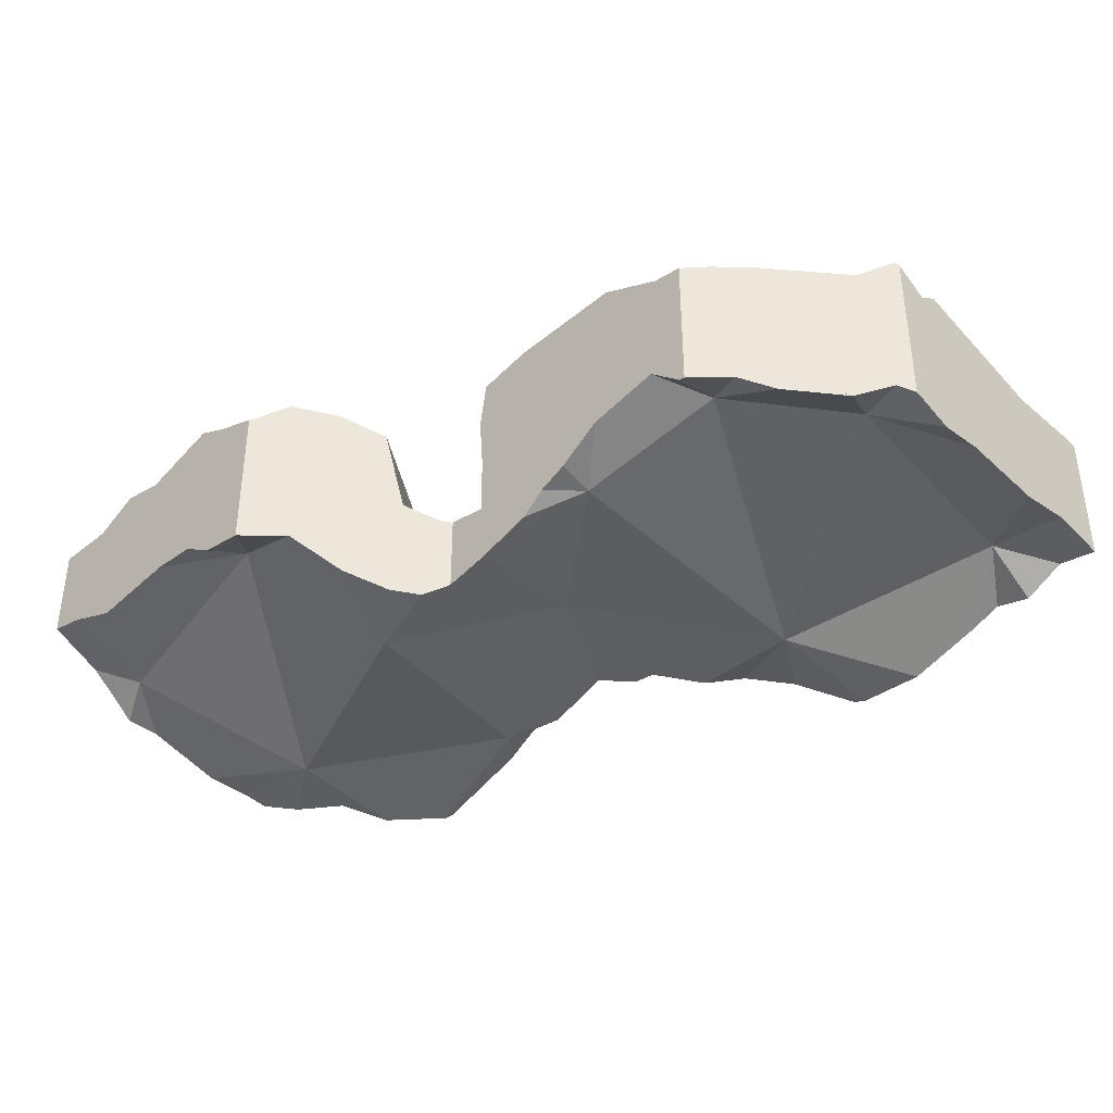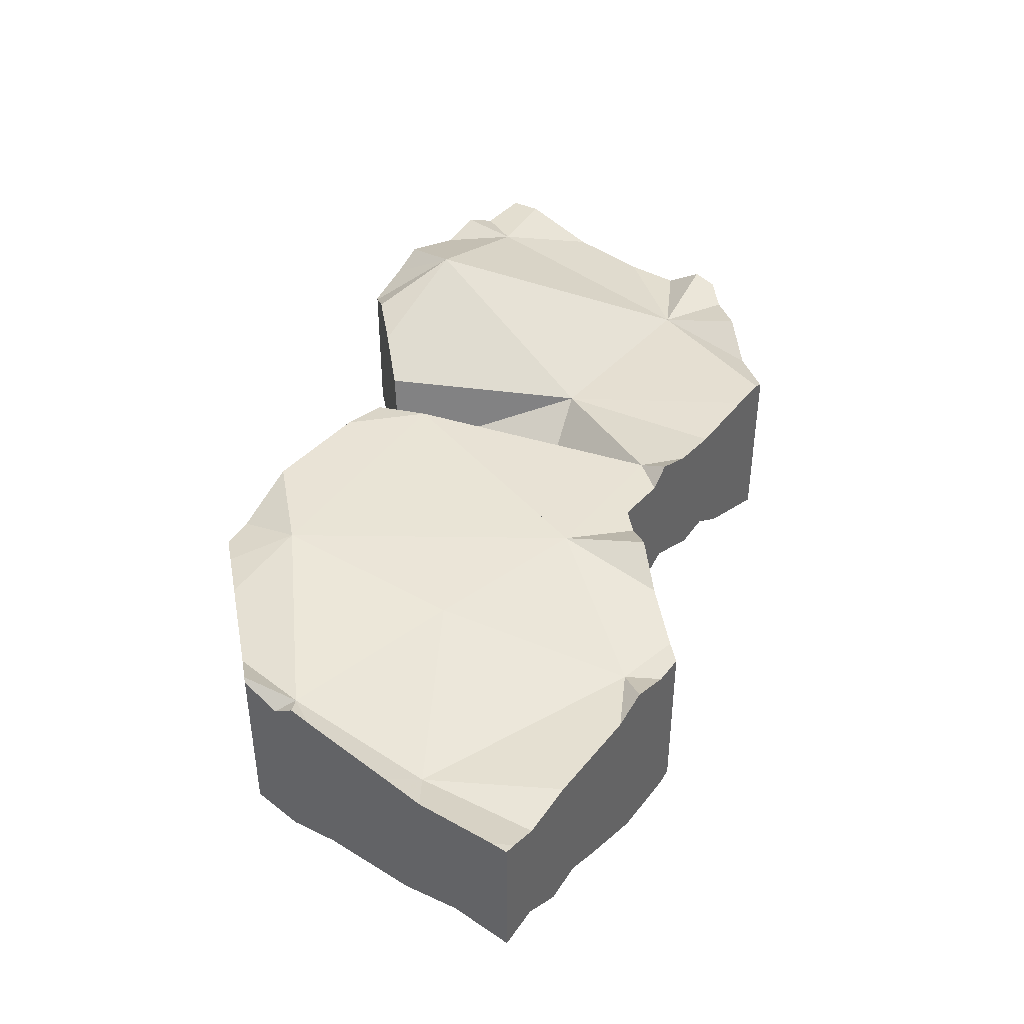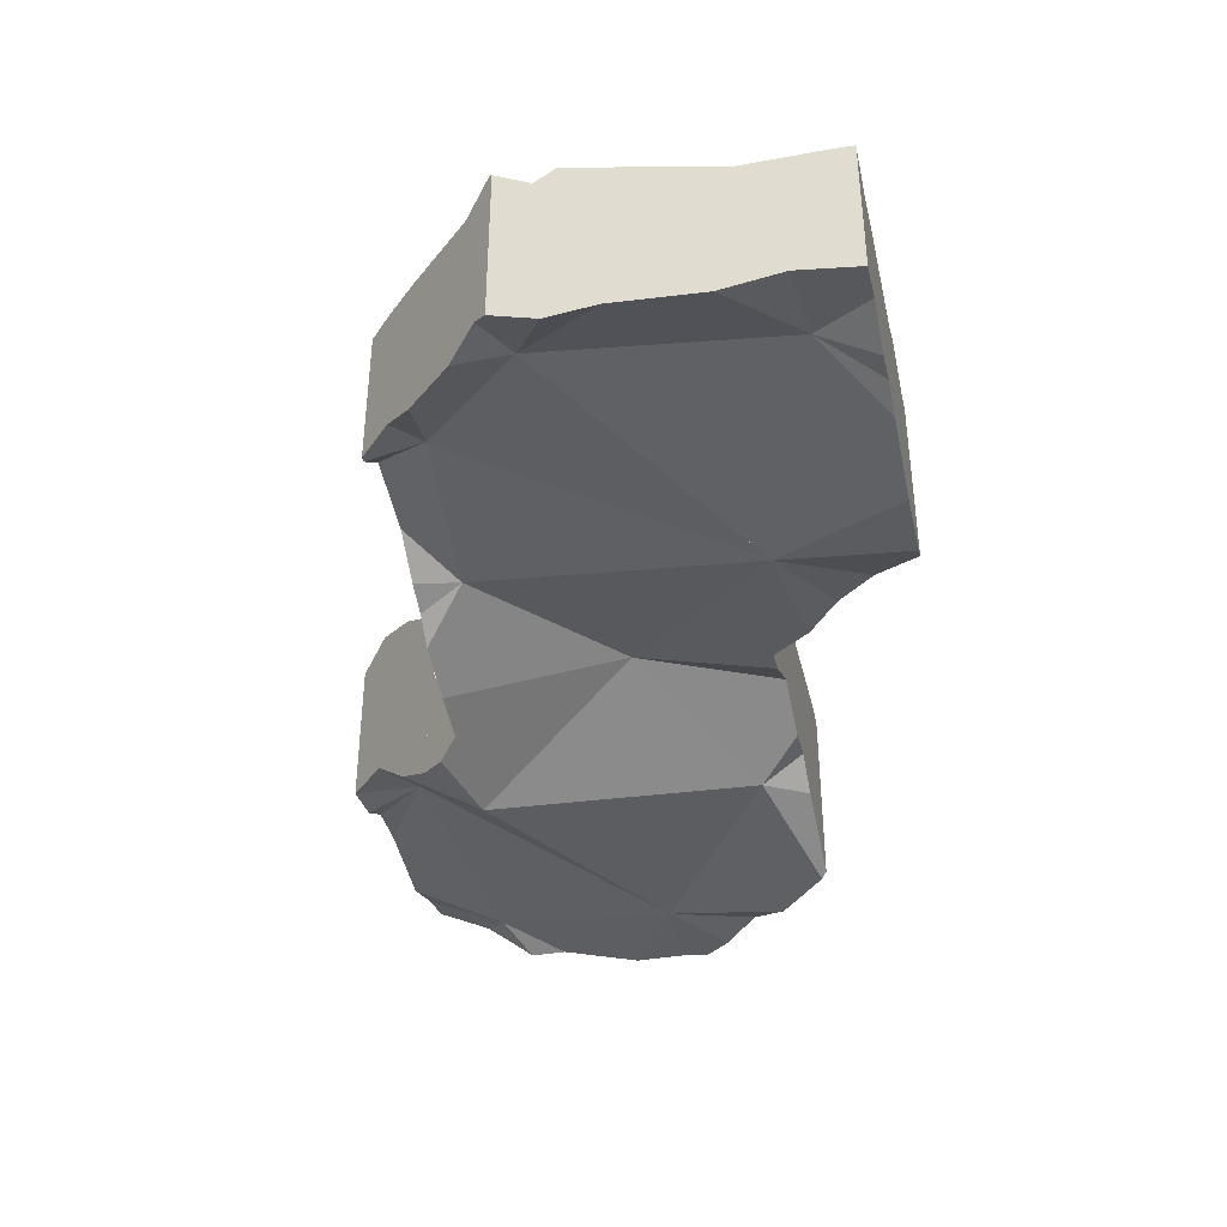
<metadata>
{"format":"obj","ext":"obj","renderer":"f3d","projection":"perspective","resolution":1024,"background":"white","views":[{"elev":-37.3,"azim":-136.9,"up":"+Z"},{"elev":41.9,"azim":-55.8,"up":"+Z"},{"elev":-37.9,"azim":-77.1,"up":"+Z"}]}
</metadata>
<code>
v -0.1556 -0.1556 -0.03685
v -0.1556 -0.1556 -0.01321
v -0.1556 -0.1556 0.003835
v -0.1556 -0.1507 0.004078
v -0.1556 -0.1384 -0.03424
v -0.1556 -0.138 -0.03418
v -0.1556 -0.1268 0.003958
v -0.1556 -0.1234 0.004805
v -0.1556 -0.1205 -0.0368
v -0.1556 -0.1153 0.006846
v -0.1556 -0.1137 -0.0363
v -0.1556 -0.1108 0.007913
v -0.1556 -0.1098 -0.003378
v -0.1556 -0.09417 -0.03486
v -0.1556 -0.08869 0.01316
v -0.1556 -0.08388 0.01454
v -0.1556 -0.08329 0.0147
v -0.1556 -0.07991 -0.03643
v -0.1556 -0.07706 0.01043
v -0.1556 -0.07551 -0.03505
v -0.1556 -0.06822 0.003225
v -0.1556 -0.06667 -0.03227
v -0.1556 -0.06667 -0.02641
v -0.1556 -0.06667 0.0009419
v -0.1556 -0.06667 0.01604
v -0.1548 -0.06591 0.01706
v -0.1519 -0.1556 0.00293
v -0.1517 -0.06283 -0.02996
v -0.1516 -0.06268 -0.02854
v -0.1507 -0.06176 -0.0194
v -0.1505 -0.08062 0.0126
v -0.1503 -0.06142 -0.01603
v -0.1496 -0.0607 -0.01788
v -0.1467 -0.05785 -0.02514
v -0.1465 -0.05762 0.01153
v -0.1461 -0.1208 0.000885
v -0.144 -0.1556 -0.03536
v -0.1438 -0.05489 -0.0327
v -0.1435 -0.1556 0.0002308
v -0.1432 -0.0543 -0.03421
v -0.1425 -0.05359 0.01195
v -0.1422 -0.1556 -0.03636
v -0.142 -0.05314 -0.03363
v -0.1414 -0.05252 -0.03397
v -0.1373 -0.1556 0.001003
v -0.1372 -0.06912 -0.02774
v -0.1347 -0.04583 0.003375
v -0.1345 -0.04566 -0.02989
v -0.134 -0.04515 0.01283
v -0.1318 -0.1556 -0.04205
v -0.1316 -0.1393 -0.0313
v -0.1289 -0.04006 -0.03226
v -0.1279 -0.1556 0.002182
v -0.1271 -0.03821 0.01355
v -0.1247 -0.1556 -0.01494
v -0.1213 -0.1556 -0.03981
v -0.1208 -0.03191 -0.02818
v -0.1208 -0.03191 -0.02818
v -0.1208 -0.03191 -0.02818
v -0.1206 -0.1556 0.001911
v -0.1174 -0.02854 0.01355
v -0.1167 -0.02781 0.01344
v -0.116 -0.1556 -0.04199
v -0.1122 -0.1556 -0.04358
v -0.1111 -0.02222 -0.02894
v -0.1111 -0.02222 0.002678
v -0.1111 -0.02222 0.01264
v -0.1092 -0.02222 -0.02861
v -0.1086 -0.03805 -0.02447
v -0.1044 -0.1556 -0.04627
v -0.1024 -0.02222 0.01359
v -0.1024 -0.04062 0.01824
v -0.0998 -0.02222 0.01243
v -0.09947 -0.02222 -0.02035
v -0.09813 -0.1556 0.001069
v -0.09714 -0.09321 0.01137
v -0.09461 -0.02222 0.0169
v -0.09047 -0.1556 -0.05108
v -0.08845 -0.02222 0.007277
v -0.08793 -0.1556 0.004475
v -0.08382 -0.02222 0.0006056
v -0.08369 -0.02222 0.02156
v -0.08058 -0.1463 -0.0001132
v -0.07933 -0.02222 -0.0254
v -0.07859 -0.02222 -0.02558
v -0.07655 -0.02222 -0.02706
v -0.07538 -0.1556 -6.388e-05
v -0.07441 -0.02222 -0.02156
v -0.07179 -0.02222 -0.01674
v -0.07084 -0.1556 -5.224e-05
v -0.07064 -0.1556 -0.05111
v -0.069 -0.02222 -0.01975
v -0.06862 -0.1185 -0.04586
v -0.06667 -0.1556 -0.04965
v -0.06667 -0.1556 -0.003375
v -0.06667 -0.1556 -4.152e-05
v -0.06635 -0.02222 -0.03442
v -0.06392 -0.0352 -0.03452
v -0.06383 -0.1527 -4.529e-05
v -0.06295 -0.02222 -0.02626
v -0.06149 -0.1504 -4.84e-05
v -0.06102 -0.02222 -0.03125
v -0.0582 -0.02222 -0.0385
v -0.05445 -0.02222 -0.036
v -0.0538 -0.1427 -0.04335
v -0.05106 -0.02222 -0.04461
v -0.05041 -0.02222 0.01873
v -0.05004 -0.02222 -0.03306
v -0.04726 -0.104 0.007829
v -0.04725 -0.1361 0.002738
v -0.04283 -0.1317 -0.04152
v -0.04283 -0.1317 -0.03208
v -0.04283 -0.1317 -0.02139
v -0.04198 -0.02222 0.01653
v -0.03911 -0.128 -0.03656
v -0.0374 -0.1263 -0.003834
v -0.03695 -0.1258 0.009606
v -0.03695 -0.1258 -0.003841
v -0.03695 -0.1258 -0.004134
v -0.03548 -0.02222 -0.0502
v -0.03544 -0.02222 -0.04975
v -0.03462 -0.02222 0.01461
v -0.03444 -0.02222 -0.05047
v -0.03396 -0.1228 -0.0297
v -0.03389 -0.02222 -0.03221
v -0.03389 -0.02222 -0.01527
v -0.03379 -0.1227 -0.0436
v -0.0336 -0.02222 0.007793
v -0.03335 -0.1222 -0.04349
v -0.03328 -0.02222 -0.007777
v -0.0329 -0.02222 -0.003261
v -0.03256 -0.02222 0.0008752
v -0.02799 -0.1169 -0.009781
v -0.02799 -0.1169 0.003067
v -0.02779 -0.03547 0.01328
v -0.02222 -0.1111 -0.04076
v -0.02222 -0.1111 -0.02685
v -0.02222 -0.1111 -0.01866
v -0.02222 -0.1111 -0.004072
v -0.02222 -0.1111 0.003543
v -0.02222 -0.02222 -0.05364
v -0.02222 -0.02222 -0.03086
v -0.02146 -0.07173 -0.03434
v -0.01978 -0.01978 -0.0304
v -0.01751 -0.01751 -0.05671
v -0.01712 -0.1111 -0.0246
v -0.0165 -0.0165 -0.05737
v -0.01516 -0.1111 -0.04016
v -0.0125 -0.1111 0.002424
v -0.01175 -0.01175 -0.02479
v -0.009894 -0.009893 -0.04105
v -0.009893 -0.009893 -0.05251
v -0.009893 -0.009893 -0.05575
v -0.009731 -0.00973 -0.0127
v -0.008937 -0.1111 -0.01205
v -0.00736 -0.00736 0.001517
v -0.005366 -0.1111 -0.006576
v -0.005365 -0.1111 0.001603
v -0.0001016 -0.0001014 -0.04922
v 0.0006276 -0.1111 0.006517
v 0.0009652 -0.1111 -0.03231
v 0.001084 -0.1022 0.002615
v 0.00137 0.00137 -0.02867
v 0.00202 0.00202 0.008684
v 0.002851 -0.1111 -0.002932
v 0.00289 -0.1111 -0.01915
v 0.002915 0.002915 0.009367
v 0.003962 -0.1111 -0.01182
v 0.003979 0.003979 -0.04485
v 0.004019 0.004019 0.009735
v 0.005176 -0.0228 -0.06051
v 0.008334 0.008334 -0.02519
v 0.01134 0.01134 -0.02369
v 0.01134 0.01134 -0.03698
v 0.01235 -0.1111 -0.03705
v 0.01285 -0.1111 0.001514
v 0.01356 0.01356 0.01291
v 0.01795 0.01795 -0.03714
v 0.01856 -0.1111 -0.03964
v 0.02161 0.02161 0.007176
v 0.02218 0.02218 -0.02356
v 0.02218 0.02218 -0.03725
v 0.02222 0.02222 -0.03727
v 0.02222 0.02222 -0.03479
v 0.02222 0.02222 -0.02355
v 0.02222 0.02222 0.007025
v 0.02276 -0.1111 -0.03108
v 0.02385 -0.1111 -0.03915
v 0.02476 -0.05985 -0.003983
v 0.02484 -0.1111 -0.0002654
v 0.02822 -0.1111 -0.0007664
v 0.02861 0.02222 0.00903
v 0.02916 -0.1111 -0.03865
v 0.02929 -0.0988 -0.04767
v 0.0352 0.02222 -0.03593
v 0.03547 0.02222 0.01118
v 0.03629 0.006964 -0.02804
v 0.03666 0.02222 -0.0242
v 0.03674 0.02222 -0.03505
v 0.03688 0.02222 0.01177
v 0.03736 0.002011 0.02314
v 0.03976 -0.1111 -0.04561
v 0.04466 -0.1111 -0.0475
v 0.04534 0.02222 0.0153
v 0.04546 0.02222 -0.03006
v 0.04578 0.02222 -0.01863
v 0.04986 0.02222 -0.01614
v 0.05168 -0.1111 -0.0007657
v 0.05289 0.02222 -0.03006
v 0.05634 -0.1111 -0.0008376
v 0.05865 0.02222 -0.03006
v 0.06334 -0.1111 -0.000947
v 0.06667 -0.1111 -0.05598
v 0.06667 -0.1111 -0.01117
v 0.06669 -0.1111 -0.002616
v 0.06775 0.02222 0.006852
v 0.06825 -0.1095 -0.05737
v 0.06885 0.02222 -0.004671
v 0.06929 -0.1085 -0.05746
v 0.07261 0.02222 -0.03271
v 0.07322 0.02222 -0.002028
v 0.07788 -0.09989 -0.05822
v 0.08074 0.02222 0.008899
v 0.08092 -0.09685 -0.007763
v 0.08163 -0.09615 -0.008019
v 0.08217 -0.09561 -0.0586
v 0.08278 0.02222 -0.004078
v 0.08288 -0.09489 -0.007294
v 0.08311 -0.06017 -0.05432
v 0.08376 0.02222 -0.03483
v 0.08389 -0.0633 -0.004651
v 0.08662 0.009125 0.002873
v 0.08921 -0.08857 -0.003642
v 0.09016 -0.08762 -0.005557
v 0.09105 0.02222 0.002928
v 0.09251 0.02222 0.0007874
v 0.0926 -0.08517 -0.001678
v 0.09268 -0.0851 -0.001706
v 0.09272 -0.08506 -0.05331
v 0.09371 0.02222 0.001387
v 0.09859 -0.002973 -0.04131
v 0.09976 0.02222 -0.0295
v 0.1032 -0.07455 -0.05507
v 0.1044 -0.07341 -0.005903
v 0.1111 -0.06667 -0.05404
v 0.1111 -0.06667 -0.04113
v 0.1111 -0.06667 -0.003434
v 0.1111 -0.0597 -0.001441
v 0.1111 -0.05872 -0.05327
v 0.1111 -0.04877 -0.00873
v 0.1111 -0.04515 -0.05327
v 0.1111 -0.04403 -0.05327
v 0.1111 -0.03619 -0.008729
v 0.1111 -0.03238 -0.008728
v 0.1111 -0.02224 -0.007568
v 0.1111 -0.02189 -0.02521
v 0.1111 -0.02016 -0.04712
v 0.1111 -0.01269 -0.04712
v 0.1111 -0.009475 -0.04712
v 0.1111 -0.009285 -0.006086
v 0.1111 -0.002805 -0.04178
v 0.1111 0.005877 -0.0351
v 0.1111 0.006289 -0.001102
v 0.1111 0.01272 0.0009568
v 0.1111 0.02086 -0.0282
v 0.1111 0.02222 -0.02757
v 0.1111 0.02222 -0.02641
v 0.1111 0.02222 0.0002229
f 1 2 5
f 1 37 2
f 37 1 5
f 2 3 13
f 2 39 3
f 2 13 5
f 37 55 2
f 55 39 2
f 3 4 7
f 4 3 27
f 3 7 13
f 3 39 27
f 7 4 39
f 4 27 39
f 13 6 5
f 37 5 6
f 6 11 9
f 51 6 9
f 13 11 6
f 6 51 37
f 7 8 13
f 8 7 36
f 7 39 36
f 8 10 13
f 10 8 36
f 51 9 11
f 10 12 13
f 10 36 12
f 11 13 23
f 14 11 23
f 51 11 14
f 13 12 15
f 15 12 36
f 13 15 16
f 16 19 13
f 19 21 13
f 21 24 13
f 24 23 13
f 20 18 14
f 46 14 18
f 20 14 23
f 51 14 46
f 31 16 15
f 15 36 31
f 17 19 16
f 31 17 16
f 31 19 17
f 18 20 28
f 18 28 46
f 21 19 31
f 23 22 20
f 20 22 28
f 24 21 31
f 22 23 28
f 30 23 24
f 28 23 29
f 29 23 30
f 32 30 24
f 46 24 31
f 46 32 24
f 28 29 46
f 29 30 46
f 30 32 46
f 36 76 31
f 31 76 46
f 36 39 45
f 36 45 53
f 36 53 60
f 36 60 75
f 36 75 83
f 36 83 76
f 42 37 51
f 37 42 55
f 55 45 39
f 50 42 51
f 42 50 56
f 42 56 55
f 53 45 60
f 45 55 60
f 93 51 46
f 46 76 93
f 56 50 51
f 51 63 56
f 51 64 63
f 70 64 51
f 51 78 70
f 93 78 51
f 56 63 55
f 60 55 95
f 95 55 63
f 75 60 95
f 70 63 64
f 95 63 70
f 78 94 70
f 94 95 70
f 83 75 80
f 87 80 75
f 87 75 95
f 109 76 83
f 93 76 109
f 93 91 78
f 78 91 94
f 80 87 83
f 83 87 90
f 83 90 99
f 83 99 101
f 83 101 109
f 90 87 95
f 90 95 96
f 90 96 99
f 93 105 91
f 105 94 91
f 93 111 105
f 109 113 93
f 93 112 111
f 93 113 112
f 94 105 95
f 99 96 95
f 95 101 99
f 101 95 116
f 105 112 95
f 95 112 113
f 95 113 116
f 101 110 109
f 101 116 110
f 105 111 112
f 109 110 116
f 109 119 113
f 109 116 119
f 116 113 119
f 143 144 171
f 189 144 143
f 166 143 161
f 161 143 194
f 162 143 168
f 162 189 143
f 168 143 166
f 194 143 171
f 151 144 150
f 189 150 144
f 171 144 151
f 151 150 163
f 150 189 163
f 151 163 152
f 171 151 152
f 159 153 152
f 171 152 153
f 169 159 152
f 169 152 163
f 153 159 171
f 169 171 159
f 166 161 187
f 187 161 175
f 175 161 194
f 162 168 165
f 162 165 176
f 190 162 176
f 189 162 191
f 191 162 190
f 169 163 172
f 197 172 163
f 163 189 197
f 168 190 165
f 176 165 190
f 187 168 166
f 187 190 168
f 174 171 169
f 169 172 174
f 197 171 174
f 171 229 194
f 197 229 171
f 184 172 173
f 197 173 172
f 174 172 178
f 172 184 178
f 184 173 181
f 181 173 197
f 197 174 178
f 179 188 175
f 179 175 194
f 188 187 175
f 182 178 184
f 197 178 182
f 188 179 194
f 184 181 185
f 197 185 181
f 183 182 184
f 182 183 197
f 184 195 183
f 183 195 197
f 205 184 185
f 184 199 195
f 199 184 205
f 197 198 185
f 205 185 198
f 193 187 188
f 214 190 187
f 203 187 193
f 187 203 214
f 193 188 194
f 189 191 208
f 197 189 231
f 189 208 210
f 189 210 231
f 214 191 190
f 191 210 208
f 214 210 191
f 194 202 193
f 202 203 193
f 194 203 202
f 194 217 203
f 194 219 217
f 219 194 222
f 222 194 226
f 194 229 226
f 197 195 199
f 197 206 198
f 197 199 205
f 209 197 205
f 197 207 206
f 232 207 197
f 211 197 209
f 220 197 211
f 230 197 220
f 197 241 229
f 241 197 230
f 197 231 232
f 209 205 198
f 206 209 198
f 214 203 213
f 203 217 213
f 207 267 206
f 206 267 209
f 232 218 207
f 218 267 207
f 209 267 211
f 212 210 215
f 210 212 231
f 210 214 215
f 211 267 220
f 224 212 215
f 231 212 224
f 214 213 217
f 215 214 224
f 214 217 219
f 214 219 224
f 221 227 218
f 232 221 218
f 227 267 218
f 246 219 222
f 224 219 225
f 228 225 219
f 228 219 234
f 234 219 246
f 230 220 242
f 242 220 267
f 232 227 221
f 222 226 239
f 222 239 246
f 231 224 225
f 231 225 228
f 226 229 239
f 232 236 227
f 236 267 227
f 231 228 233
f 233 228 234
f 243 239 229
f 241 252 229
f 249 243 229
f 229 251 249
f 229 252 251
f 230 242 241
f 231 255 232
f 231 233 237
f 231 237 238
f 231 238 244
f 231 244 248
f 231 248 250
f 231 250 253
f 231 253 254
f 231 254 255
f 232 240 236
f 232 264 240
f 255 260 232
f 260 263 232
f 263 264 232
f 238 233 234
f 238 237 233
f 246 238 234
f 240 268 236
f 268 267 236
f 246 244 238
f 239 243 246
f 268 240 264
f 242 262 241
f 241 257 252
f 241 258 257
f 241 259 258
f 241 261 259
f 241 262 261
f 242 265 262
f 242 266 265
f 266 242 267
f 243 245 246
f 249 245 243
f 246 247 244
f 248 244 247
f 246 245 249
f 250 247 246
f 246 249 251
f 256 250 246
f 246 251 256
f 250 248 247
f 256 253 250
f 252 257 251
f 256 251 257
f 256 254 253
f 256 255 254
f 267 255 256
f 267 260 255
f 256 257 258
f 258 261 256
f 256 261 262
f 262 265 256
f 265 267 256
f 258 259 261
f 267 263 260
f 264 263 268
f 263 267 268
f 266 267 265
f 157 158 162
f 157 165 158
f 162 165 157
f 162 158 160
f 165 160 158
f 162 160 165
f 162 165 160
f 160 176 162
f 165 176 160
f 162 176 165
f 150 154 163
f 150 189 154
f 163 189 150
f 164 154 156
f 154 189 156
f 154 172 163
f 172 154 164
f 201 164 156
f 201 156 189
f 163 172 197
f 197 189 163
f 164 167 170
f 201 167 164
f 164 170 172
f 170 167 201
f 170 177 172
f 177 170 201
f 177 173 172
f 172 173 197
f 181 173 177
f 173 181 197
f 181 177 180
f 201 180 177
f 181 180 186
f 201 186 180
f 185 181 186
f 197 181 185
f 186 206 185
f 197 185 198
f 185 206 198
f 201 192 186
f 192 206 186
f 197 231 189
f 189 231 201
f 201 196 192
f 192 196 218
f 192 207 206
f 207 192 218
f 201 200 196
f 196 200 218
f 198 206 197
f 206 207 197
f 197 207 232
f 232 231 197
f 201 204 200
f 204 216 200
f 216 221 200
f 221 218 200
f 204 201 232
f 232 201 231
f 216 204 232
f 232 207 218
f 216 235 221
f 232 223 216
f 223 235 216
f 232 218 221
f 221 227 232
f 221 236 227
f 221 235 236
f 232 235 223
f 227 236 232
f 232 240 235
f 236 240 232
f 240 236 235
f 72 71 73
f 72 77 71
f 77 73 71
f 72 73 79
f 72 82 77
f 72 79 98
f 82 72 107
f 72 98 109
f 107 72 135
f 109 135 72
f 77 114 73
f 128 79 73
f 114 128 73
f 107 77 82
f 77 107 114
f 98 79 81
f 132 81 79
f 128 132 79
f 98 81 89
f 89 81 130
f 81 131 130
f 131 81 132
f 98 89 92
f 89 130 92
f 98 92 100
f 100 92 126
f 126 92 130
f 100 102 98
f 102 103 98
f 98 103 104
f 98 104 108
f 98 108 143
f 109 98 143
f 102 100 125
f 125 100 126
f 103 102 104
f 102 108 104
f 108 102 125
f 114 107 135
f 108 125 143
f 143 135 109
f 122 128 114
f 122 114 135
f 128 122 135
f 125 126 143
f 143 126 130
f 132 128 135
f 143 130 131
f 131 132 135
f 143 131 135
f 19 25 21
f 31 19 21
f 31 25 19
f 25 24 21
f 31 21 24
f 26 24 25
f 32 24 26
f 31 24 46
f 46 24 32
f 31 26 25
f 35 26 31
f 35 32 26
f 31 72 35
f 46 76 31
f 31 76 72
f 35 33 32
f 46 32 33
f 46 33 34
f 57 34 33
f 41 33 35
f 47 33 41
f 57 33 47
f 34 38 46
f 48 38 34
f 57 48 34
f 35 72 41
f 40 38 43
f 38 40 46
f 48 43 38
f 40 43 46
f 41 49 47
f 41 72 49
f 43 48 46
f 46 48 69
f 46 69 93
f 93 76 46
f 47 49 66
f 66 57 47
f 69 48 57
f 62 49 54
f 49 72 54
f 66 49 62
f 62 54 61
f 72 61 54
f 66 59 57
f 57 59 69
f 66 65 59
f 69 59 65
f 62 61 72
f 67 66 62
f 67 62 72
f 74 65 66
f 69 65 68
f 68 65 74
f 73 66 67
f 79 66 73
f 74 66 88
f 81 66 79
f 66 81 89
f 66 89 88
f 71 67 72
f 71 73 67
f 69 68 74
f 69 74 84
f 69 84 98
f 69 98 93
f 71 72 73
f 73 72 79
f 109 72 76
f 79 72 98
f 98 72 109
f 84 74 88
f 93 109 76
f 81 79 98
f 89 81 98
f 84 88 85
f 84 85 98
f 85 88 86
f 98 85 86
f 102 86 88
f 98 86 97
f 97 86 102
f 89 92 88
f 88 92 100
f 88 100 102
f 89 98 92
f 92 98 100
f 93 98 143
f 143 109 93
f 97 103 98
f 103 97 102
f 98 102 100
f 98 103 102
f 143 98 109
f 120 121 123
f 121 120 143
f 143 120 123
f 121 141 123
f 121 125 142
f 125 121 143
f 121 142 141
f 143 123 141
f 142 125 143
f 142 144 141
f 143 141 145
f 145 141 144
f 144 142 143
f 171 144 143
f 143 145 147
f 143 147 171
f 144 151 145
f 171 151 144
f 152 147 145
f 151 152 145
f 153 147 152
f 171 147 153
f 152 151 171
f 153 152 171
f 116 110 109
f 109 110 117
f 119 116 109
f 118 109 117
f 119 109 118
f 110 116 117
f 117 116 118
f 116 119 118
f 115 93 111
f 111 93 127
f 124 93 115
f 137 93 124
f 143 127 93
f 143 93 137
f 111 127 115
f 115 129 124
f 127 129 115
f 124 129 137
f 143 129 127
f 137 129 136
f 143 136 129
f 137 136 148
f 143 148 136
f 143 137 146
f 148 146 137
f 146 148 143
f 98 104 103
f 103 106 98
f 98 108 104
f 98 106 143
f 143 108 98
f 106 103 104
f 106 104 121
f 108 125 104
f 104 125 121
f 120 106 121
f 106 120 143
f 143 125 108
f 120 121 143
f 121 125 143
f 146 143 161
f 162 143 146
f 161 143 166
f 168 143 162
f 166 143 168
f 155 162 146
f 155 146 166
f 161 166 146
f 157 162 155
f 155 168 157
f 166 168 155
f 162 157 165
f 168 165 157
f 165 168 162
f 109 135 143
f 162 135 109
f 109 143 162
f 143 135 162
f 109 118 117
f 117 134 109
f 109 119 118
f 109 133 119
f 109 138 133
f 109 134 140
f 138 109 146
f 109 140 162
f 109 143 146
f 162 143 109
f 117 118 134
f 118 119 133
f 118 133 139
f 118 139 134
f 133 138 139
f 134 139 140
f 139 138 155
f 146 155 138
f 140 139 149
f 158 149 139
f 155 157 139
f 157 158 139
f 140 149 162
f 146 143 162
f 155 146 162
f 149 158 162
f 157 155 162
f 158 157 162
f 109 93 113
f 143 93 109
f 111 112 93
f 111 93 115
f 112 113 93
f 115 93 124
f 137 124 93
f 143 137 93
f 109 113 119
f 109 119 133
f 109 133 138
f 109 138 146
f 109 146 143
f 111 115 112
f 115 113 112
f 119 113 115
f 119 115 124
f 119 124 133
f 133 124 137
f 138 133 137
f 138 137 146
f 143 146 137
f 148 146 143
f 143 146 161
f 148 143 161
f 146 148 161
f 44 40 43
f 46 43 40
f 44 46 40
f 44 43 52
f 46 48 43
f 52 43 48
f 69 46 44
f 69 44 52
f 69 48 46
f 52 48 58
f 48 57 58
f 69 57 48
f 52 58 69
f 57 59 58
f 69 59 57
f 58 59 69
f 38 28 29
f 46 29 28
f 40 28 38
f 46 28 40
f 34 29 30
f 46 30 29
f 38 29 34
f 33 30 32
f 46 32 30
f 33 34 30
f 33 32 46
f 34 33 46
f 46 38 34
f 46 40 38

</code>
